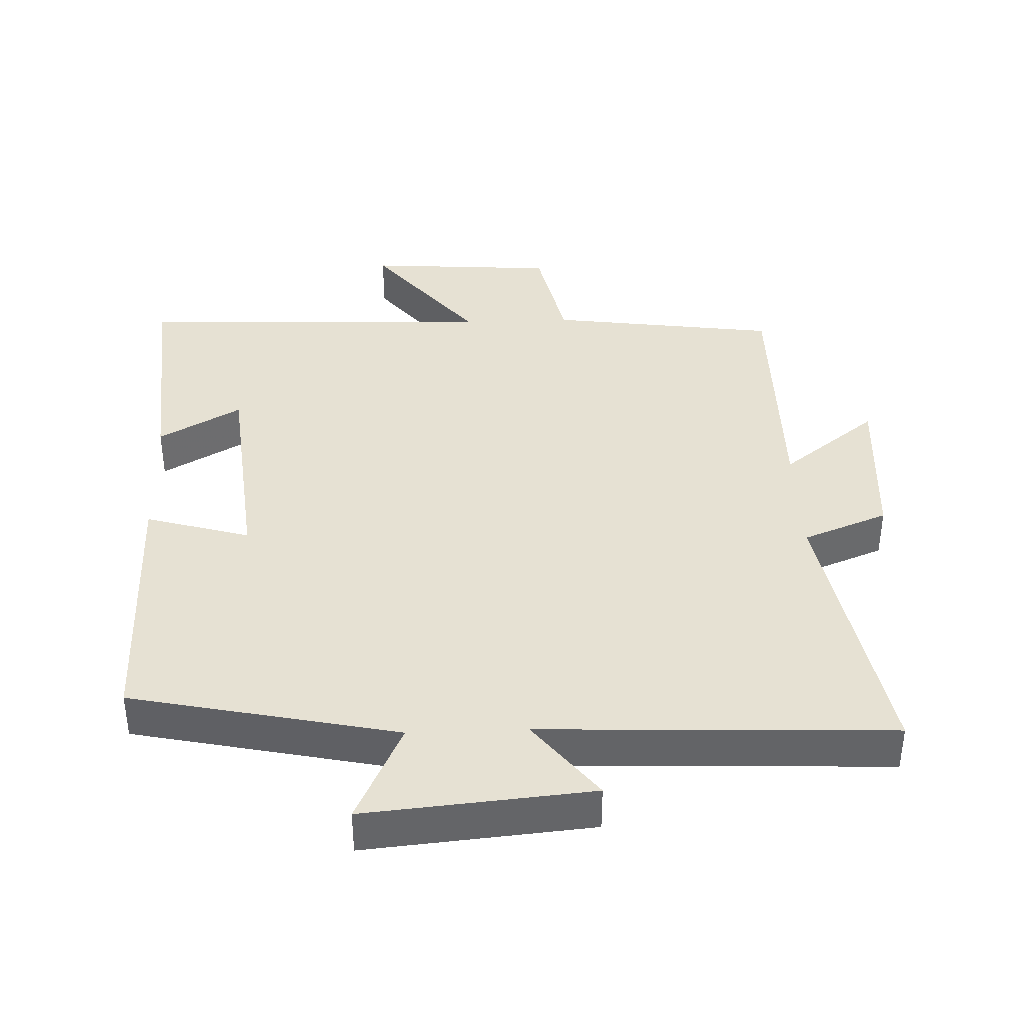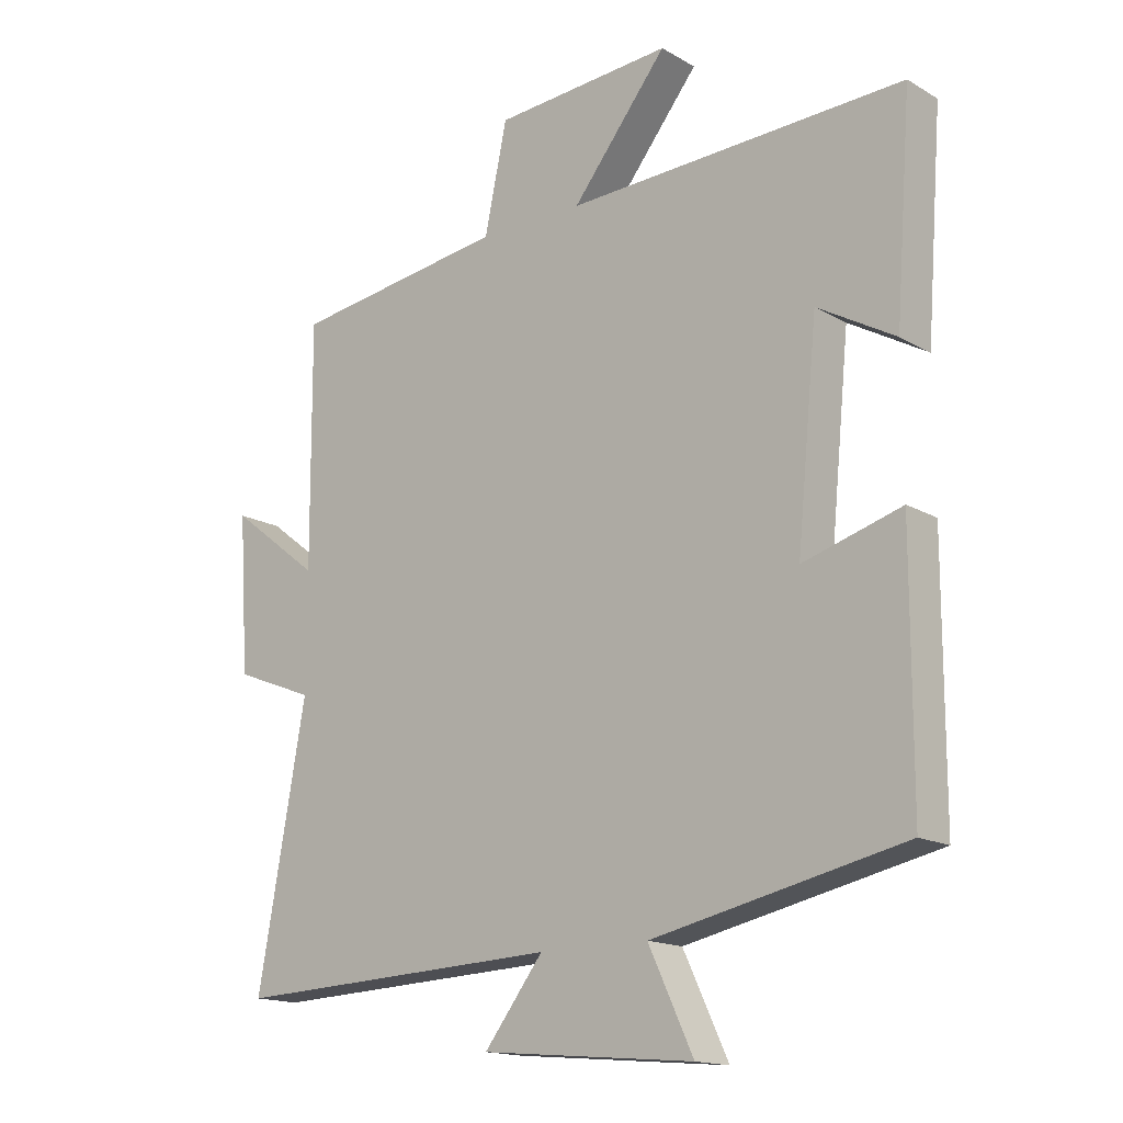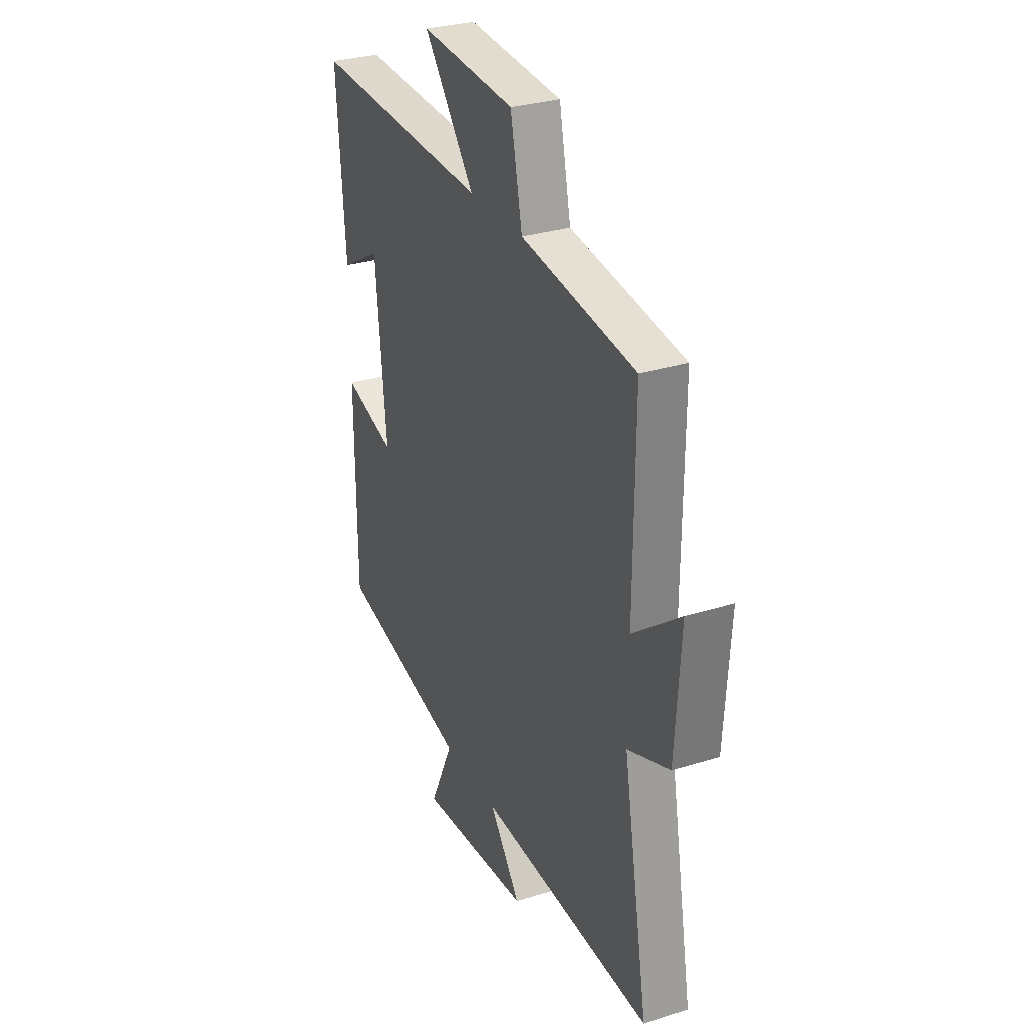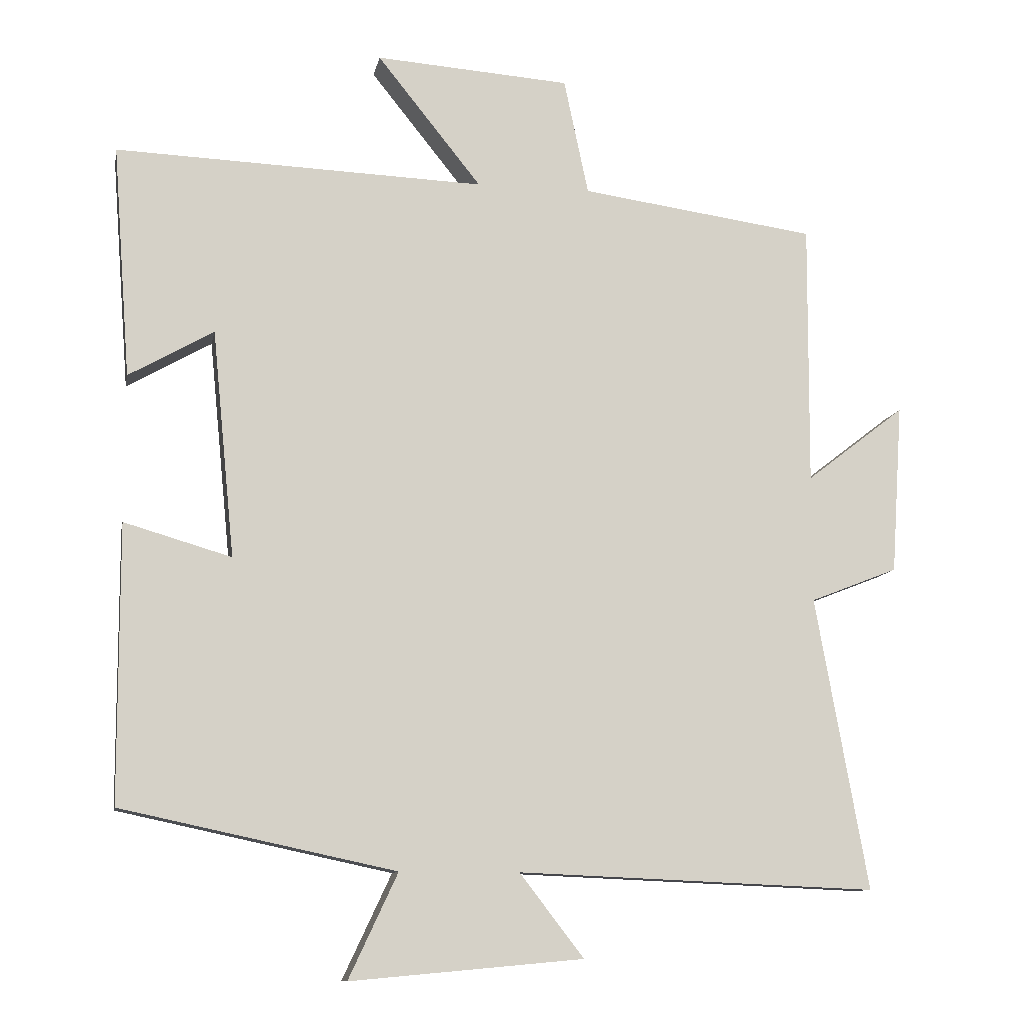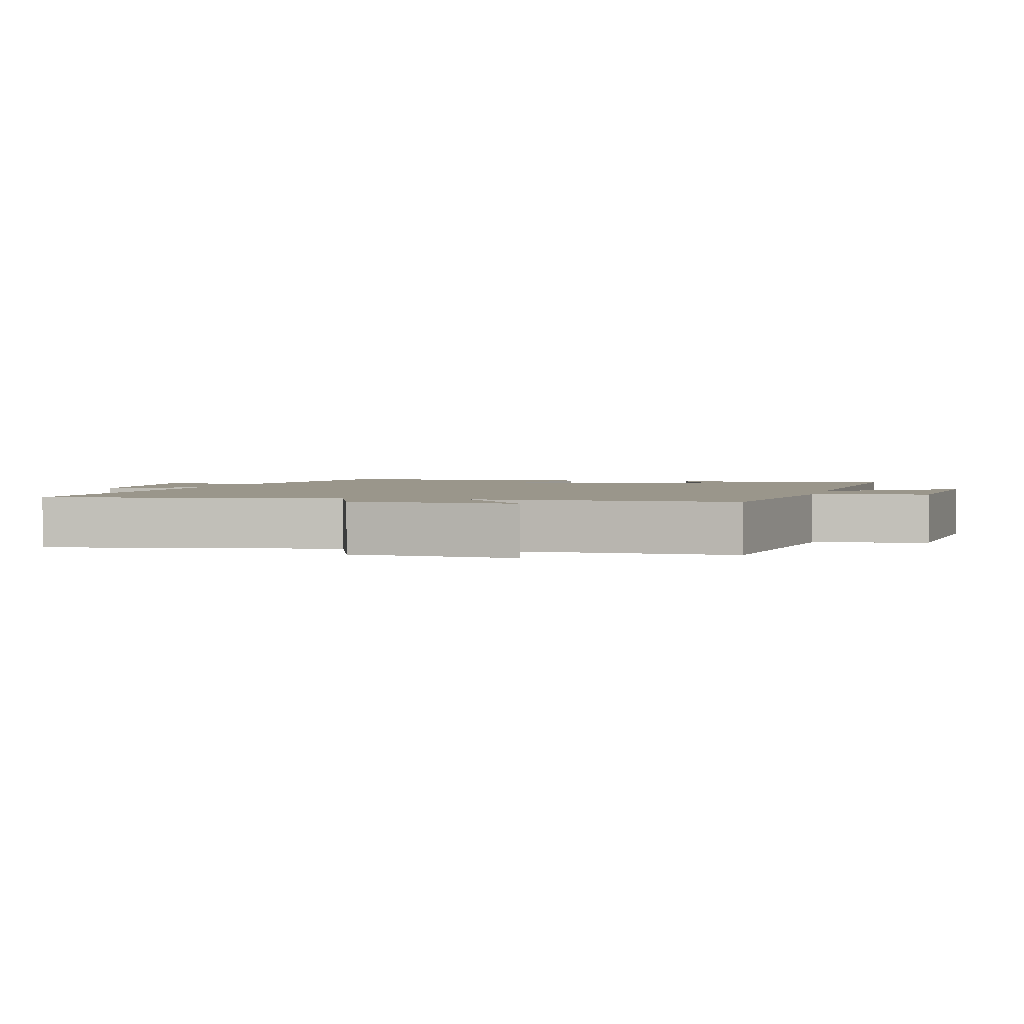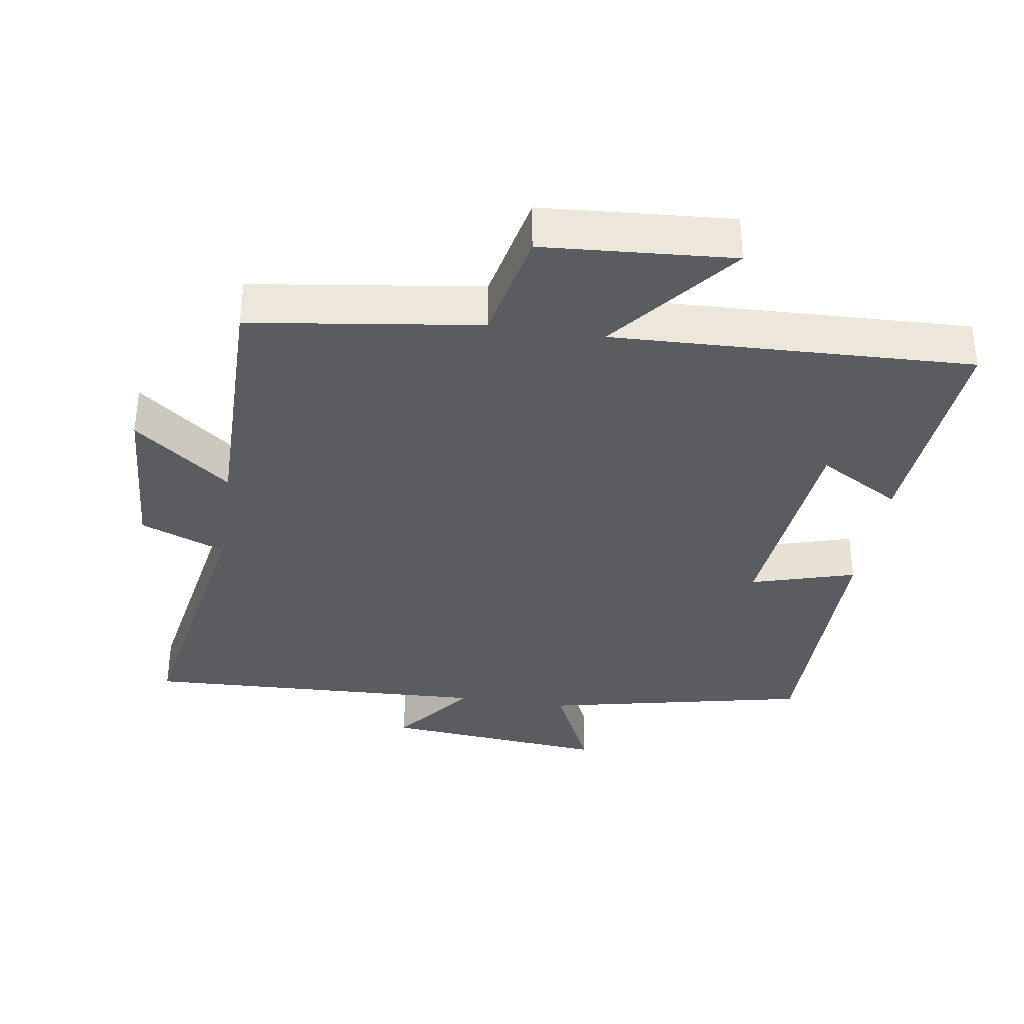
<metadata>
{"format":"obj","ext":"obj","renderer":"f3d","projection":"perspective","resolution":1024,"background":"white","views":[{"elev":38.8,"azim":177.8,"up":"+Y"},{"elev":-15.8,"azim":40.0,"up":"+Z"},{"elev":30.0,"azim":-114.5,"up":"+Z"},{"elev":-10.5,"azim":169.4,"up":"+Z"},{"elev":2.3,"azim":-74.9,"up":"+Y"},{"elev":-35.3,"azim":-8.8,"up":"+Y"}]}
</metadata>
<code>
v -0.575 0.07 -0.522
v -0.5 0.07 -0.104
v -0.625 0.07 -0.055
v -0.641 0.07 0.187
v -0.5 0.07 0.078
v -0.502 0.07 0.453
v -0.166 0.07 0.5
v -0.131 0.07 0.666
v 0.147 0.07 0.686
v -0.002 0.07 0.5
v 0.525 0.07 0.52
v 0.5 0.07 0.189
v 0.379 0.07 0.258
v 0.347 0.07 -0.066
v 0.5 0.07 -0.021
v 0.499 0.07 -0.416
v 0.108 0.07 -0.5
v 0.178 0.07 -0.649
v -0.154 0.07 -0.619
v -0.062 0.07 -0.5
v -0.575 0 -0.522
v -0.5 0 -0.104
v -0.625 0 -0.055
v -0.641 0 0.187
v -0.5 0 0.078
v -0.502 0 0.453
v -0.166 0 0.5
v -0.131 0 0.666
v 0.147 0 0.686
v -0.002 0 0.5
v 0.525 0 0.52
v 0.5 0 0.189
v 0.379 0 0.258
v 0.347 0 -0.066
v 0.5 0 -0.021
v 0.499 0 -0.416
v 0.108 0 -0.5
v 0.178 0 -0.649
v -0.154 0 -0.619
v -0.062 0 -0.5
f 17 18 19 20
f 16 17 20
f 15 16 20
f 14 15 20
f 20 1 2
f 14 20 2
f 13 14 2
f 10 11 12 13
f 10 13 2 3
f 7 8 9 10
f 5 6 7 10
f 5 10 3
f 3 4 5
f 40 39 38 37
f 40 37 36
f 40 36 35
f 40 35 34
f 22 21 40
f 22 40 34
f 22 34 33
f 33 32 31 30
f 23 22 33 30
f 30 29 28 27
f 30 27 26 25
f 23 30 25
f 25 24 23
f 1 21 22 2
f 2 22 23 3
f 3 23 24 4
f 4 24 25 5
f 5 25 26 6
f 6 26 27 7
f 7 27 28 8
f 8 28 29 9
f 9 29 30 10
f 10 30 31 11
f 11 31 32 12
f 12 32 33 13
f 13 33 34 14
f 14 34 35 15
f 15 35 36 16
f 16 36 37 17
f 17 37 38 18
f 18 38 39 19
f 19 39 40 20
f 20 40 21 1

</code>
